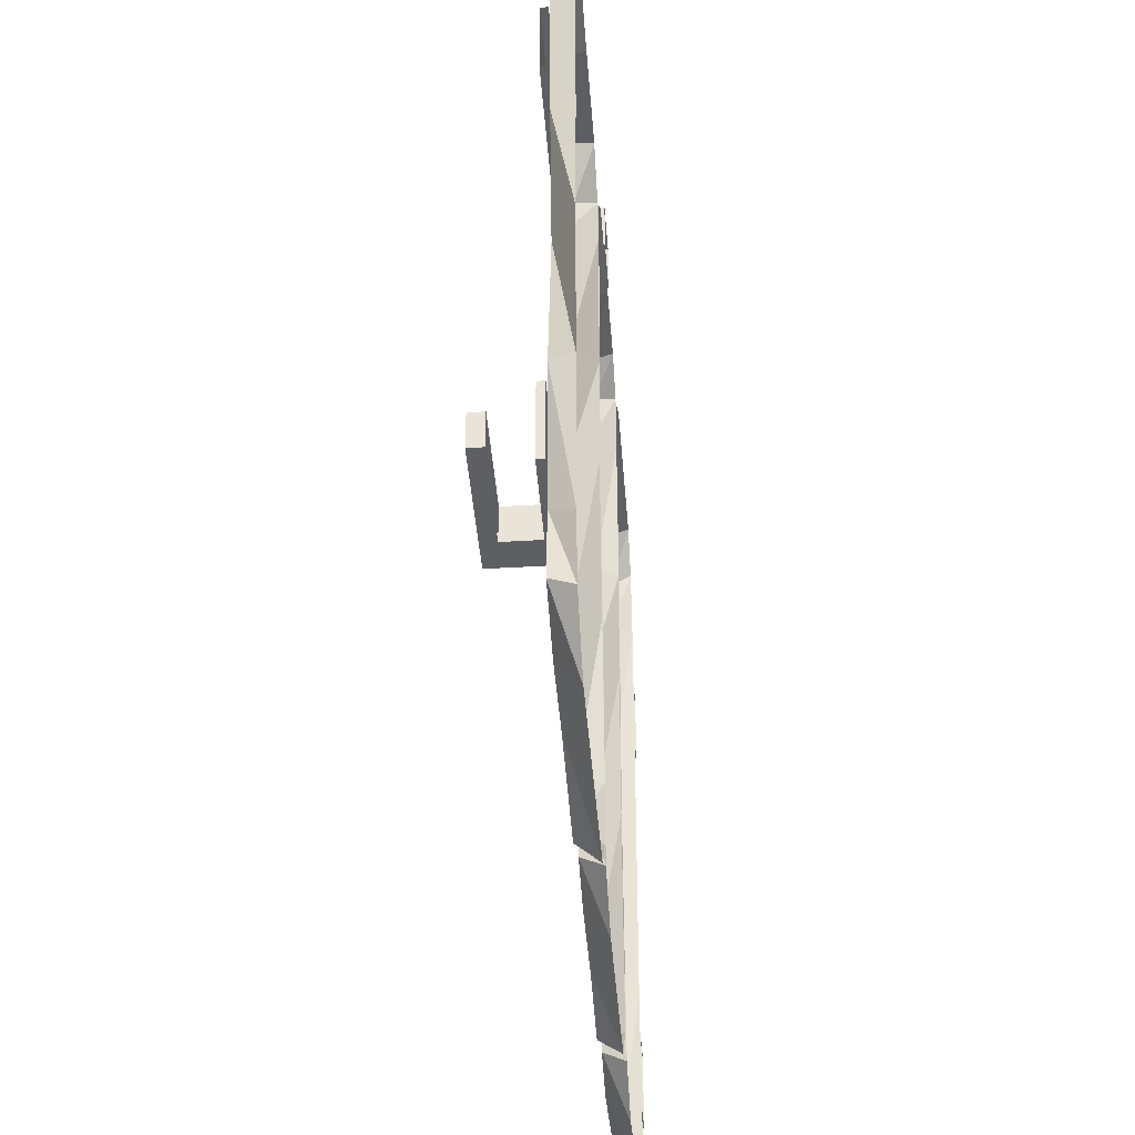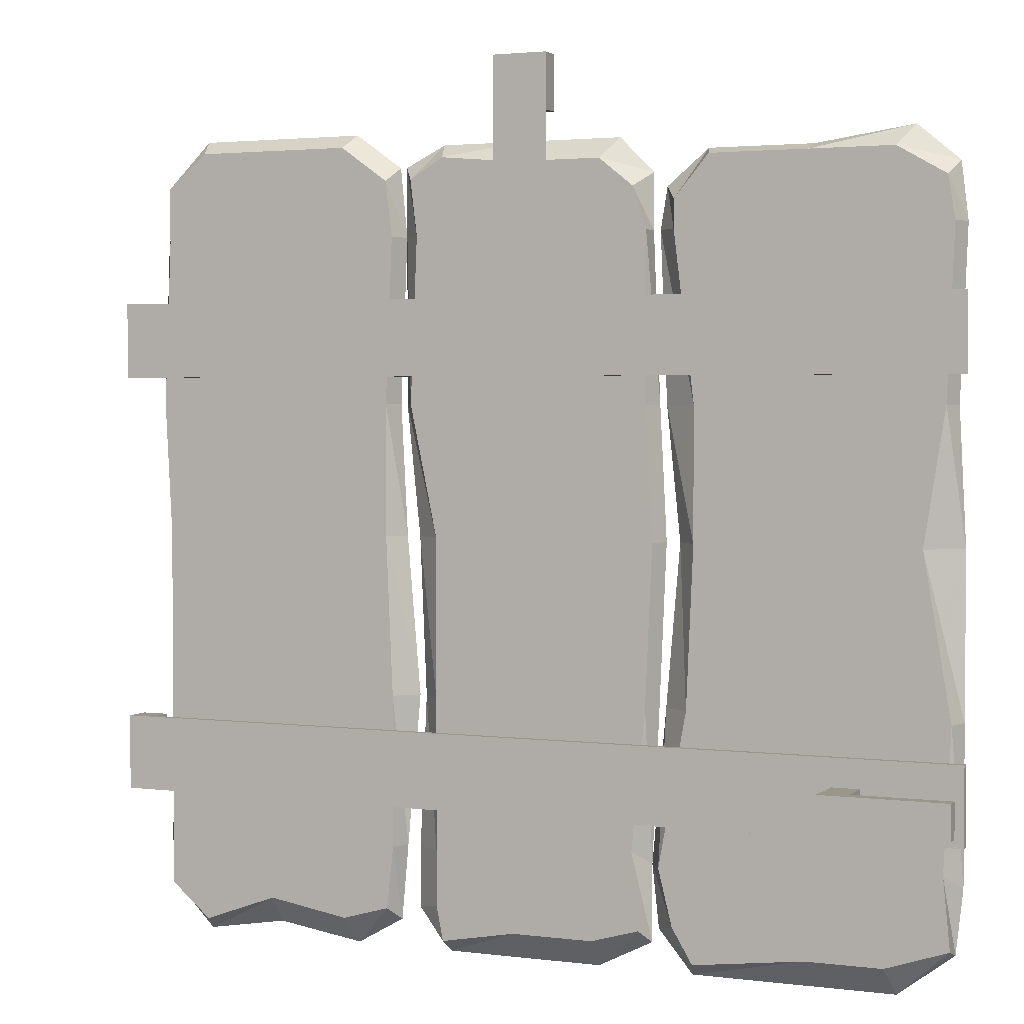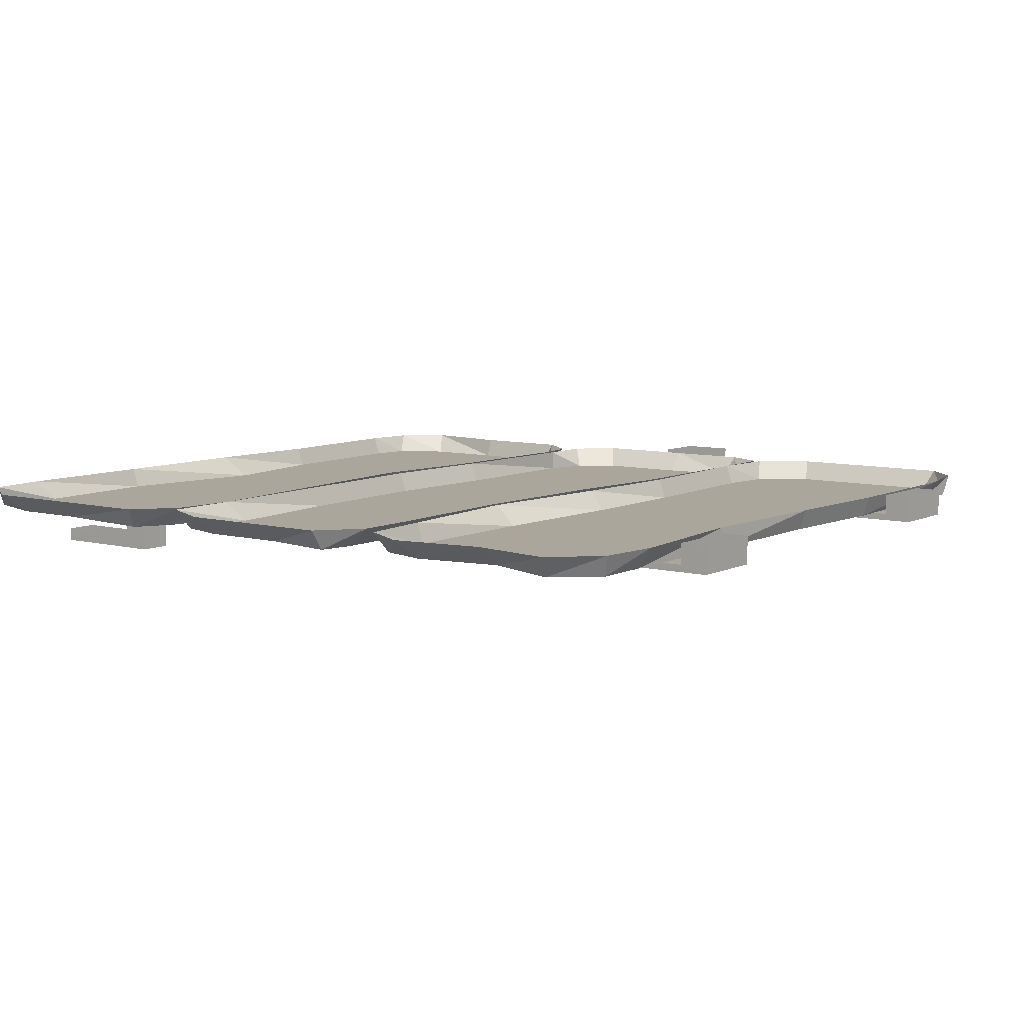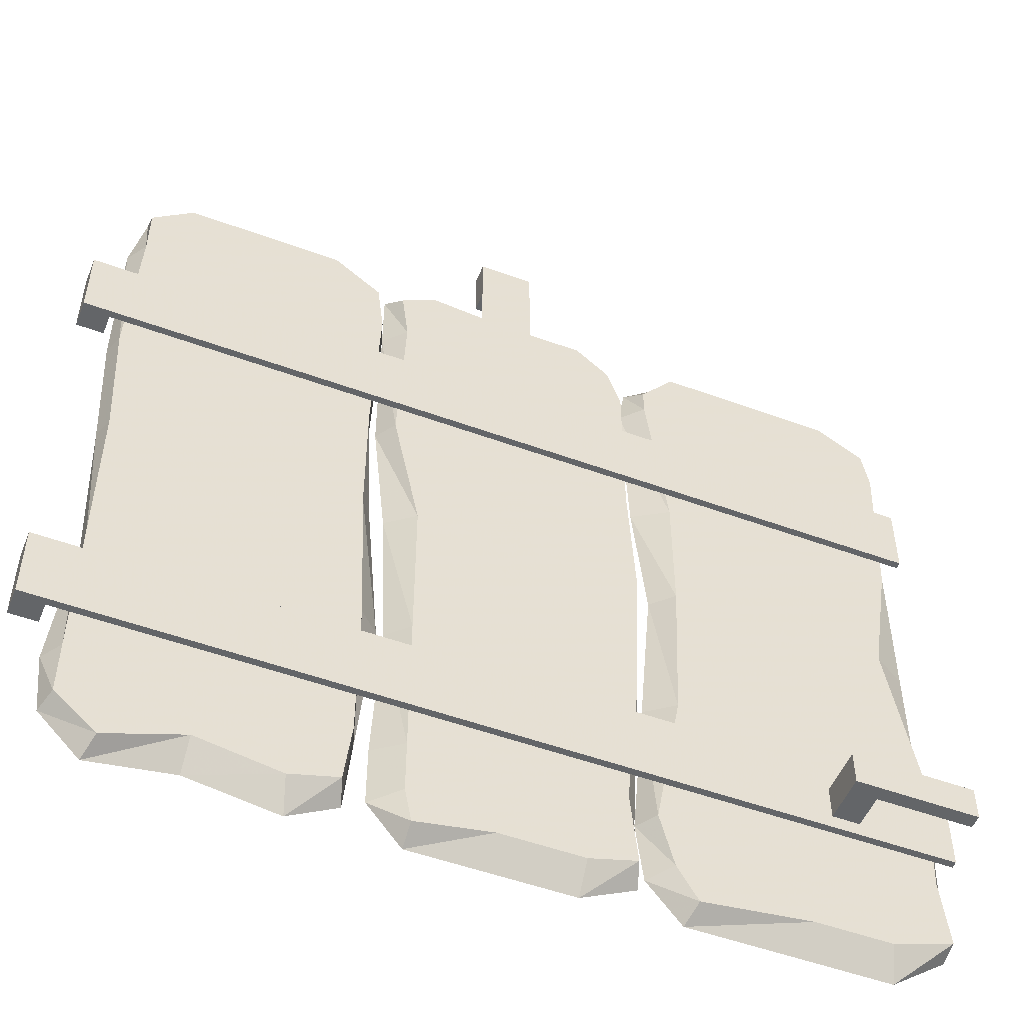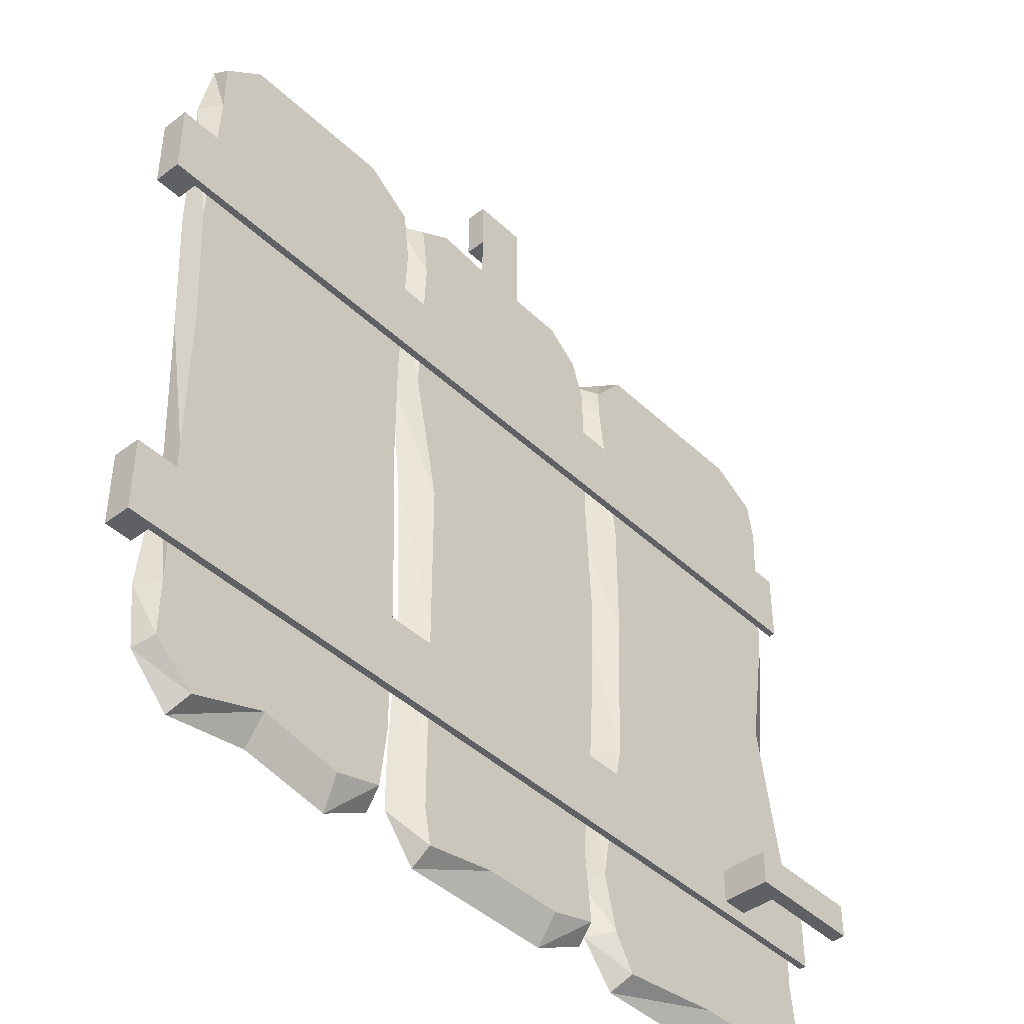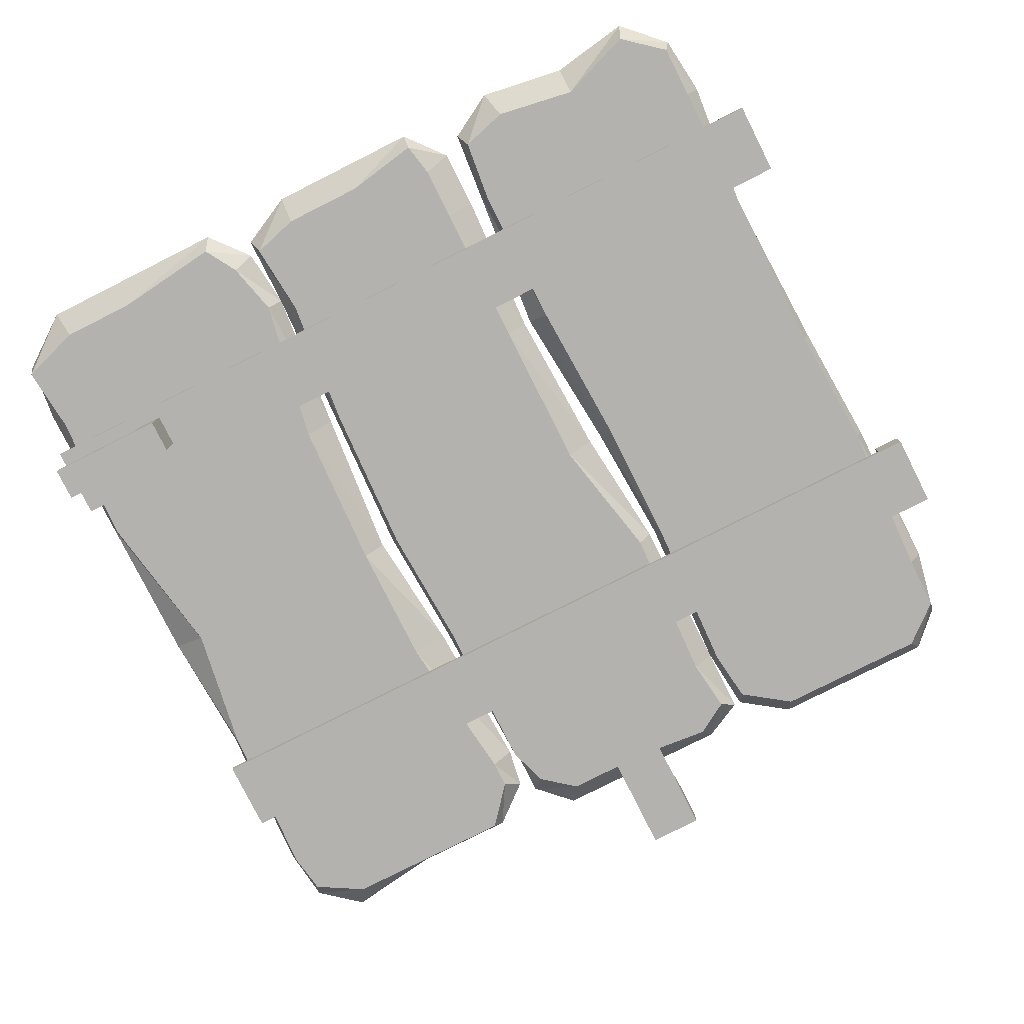
<metadata>
{"format":"obj","ext":"obj","renderer":"f3d","projection":"perspective","resolution":1024,"background":"white","views":[{"elev":-41.9,"azim":94.2,"up":"+Z"},{"elev":2.5,"azim":24.2,"up":"+Z"},{"elev":7.9,"azim":-143.7,"up":"+Y"},{"elev":-51.4,"azim":-21.8,"up":"+Z"},{"elev":-43.2,"azim":-48.0,"up":"+Z"},{"elev":-79.8,"azim":-153.3,"up":"+Y"}]}
</metadata>
<code>
v -0.007812 -0.02344 -0.3828
v -0.1016 -0.02344 -0.3828
v -0.1016 -0.02344 -0.4453
v -0.09375 -0.02344 -0.4844
v -0.007812 -0.02344 -0.4688
v 0.08594 -0.02344 -0.4688
v 0.1406 -0.02344 -0.4531
v 0.1328 -0.02344 -0.3672
v 0.1484 -0.02344 -0.2109
v -0.1016 -0.02344 -0.2109
v -0.125 0 -0.2109
v -0.1328 0 -0.3828
v -0.1328 0 -0.4531
v -0.09375 0 -0.5
v -0.007812 0 -0.5
v 0.08594 0 -0.5
v 0.1484 0 -0.4688
v 0.1484 0 -0.3828
v 0.1562 0 -0.2109
v 0.1562 -0.02344 -0.03125
v -0.1016 -0.02344 -0.03125
v -0.1328 0 -0.03125
v 0.1484 -0.02344 0.1172
v -0.1328 -0.02344 0.1172
v -0.1484 0 0.1172
v -0.007812 -0.02344 0.3047
v -0.125 -0.02344 0.3047
v -0.1484 0 0.3047
v 0.1484 -0.02344 0.3047
v 0.1328 -0.02344 0.3516
v 0.09375 -0.02344 0.3828
v -0.007812 -0.02344 0.3828
v -0.09375 -0.02344 0.3906
v -0.1328 -0.02344 0.3672
v -0.1484 0 0.3828
v 0.1641 0 -0.03125
v 0.1562 0 0.1172
v 0.1484 0 0.3047
v 0.1484 0 0.3672
v 0.1094 0 0.4062
v -0.007812 0 0.4062
v -0.1016 0 0.4062
v -0.3125 -0.02344 -0.3828
v -0.4453 -0.02344 -0.3828
v -0.4453 -0.02344 -0.4453
v -0.3984 -0.02344 -0.4844
v -0.3125 -0.02344 -0.4531
v -0.2188 -0.02344 -0.4688
v -0.1641 -0.02344 -0.4531
v -0.1562 -0.02344 -0.3828
v -0.1562 -0.02344 -0.2109
v -0.4453 -0.02344 -0.2109
v -0.4453 0 -0.2109
v -0.4609 0 -0.3828
v -0.4531 0 -0.4531
v -0.4062 0 -0.5
v -0.3125 0 -0.4844
v -0.2109 0 -0.5
v -0.1562 0 -0.4688
v -0.1484 0 -0.3828
v -0.1328 0 -0.2109
v -0.1641 -0.02344 -0.03125
v -0.4453 -0.02344 -0.03125
v -0.4531 0 -0.03125
v -0.1641 -0.02344 0.1172
v -0.4531 -0.02344 0.1172
v -0.4609 0 0.1172
v -0.3125 -0.02344 0.3047
v -0.4453 -0.02344 0.3047
v -0.4609 0 0.3047
v -0.1562 -0.02344 0.3047
v -0.1641 -0.02344 0.3672
v -0.2188 -0.02344 0.4062
v -0.3125 -0.02344 0.4062
v -0.3984 -0.02344 0.4062
v -0.4453 -0.02344 0.3672
v -0.4453 0 0.3828
v -0.1484 0 -0.03125
v -0.1562 0 0.1172
v -0.1562 0 0.3828
v -0.2109 0 0.4219
v -0.3125 0 0.4219
v -0.4062 0 0.4219
v 0.3281 -0.02344 -0.3828
v 0.1641 -0.02344 -0.3828
v 0.1797 -0.02344 -0.4453
v 0.2031 -0.02344 -0.4844
v 0.3281 -0.02344 -0.4688
v 0.4141 -0.02344 -0.4688
v 0.4844 -0.02344 -0.4453
v 0.4766 -0.02344 -0.3672
v 0.4844 -0.02344 -0.2109
v 0.1953 -0.02344 -0.2109
v 0.1641 0 -0.2109
v 0.1562 0 -0.4531
v 0.1953 0 -0.5
v 0.3281 0 -0.5
v 0.4219 0 -0.5
v 0.4844 0 -0.4531
v 0.4922 0 -0.3828
v 0.4922 0 -0.2109
v 0.4531 -0.02344 -0.03125
v 0.2031 -0.02344 -0.03125
v 0.1797 0 -0.03125
v 0.4766 -0.02344 0.1172
v 0.2031 -0.02344 0.1172
v 0.1641 0 0.1172
v 0.3281 -0.02344 0.3047
v 0.1797 -0.02344 0.3047
v 0.1562 0 0.3047
v 0.4844 -0.02344 0.3047
v 0.4766 -0.02344 0.3516
v 0.4219 -0.02344 0.3828
v 0.3281 -0.02344 0.3828
v 0.2188 -0.02344 0.3828
v 0.1797 -0.02344 0.3359
v 0.1641 0 0.3516
v 0.4922 0 -0.03125
v 0.4844 0 0.1172
v 0.4922 0 0.3047
v 0.4844 0 0.3672
v 0.4375 0 0.4062
v 0.3281 0 0.3906
v 0.2109 0 0.3906
v 0.3594 -0.08594 -0.2812
v 0.3594 -0.08594 -0.3203
v 0.5 -0.08594 -0.3203
v 0.5 -0.08594 -0.2812
v 0.3906 -0.07031 -0.2812
v 0.3906 -0.03125 -0.2812
v 0.3594 -0.03125 -0.2812
v 0.3594 -0.03125 -0.3203
v 0.3906 -0.07031 -0.3203
v 0.5 -0.07031 -0.3203
v 0.5 -0.07031 -0.2812
v 0.3906 -0.03125 -0.3203
v 0.03125 -0.02344 0.4375
v -0.03125 -0.02344 0.4375
v -0.03125 0 0.4375
v 0.03125 0 0.4375
v 0.03125 -0.02344 0.5
v -0.03125 -0.02344 0.3516
v 0.03125 -0.02344 0.3516
v -0.01562 -0.02344 0.3047
v 0.01562 -0.02344 0.3047
v -0.03125 -0.02344 0.2656
v 0.03125 -0.02344 0.2656
v -0.03125 -0.02344 0.1172
v 0.03125 -0.02344 0.1172
v -0.01562 -0.02344 0.08594
v 0.01562 -0.02344 0.08594
v -0.03125 -0.02344 0.03906
v 0.03125 -0.02344 0.03906
v 0 -0.02344 -0.09375
v -0.03125 -0.02344 0.5
v 0.03125 0 0.5
v -0.03125 0 0.5
v -0.4688 -0.02344 0.1484
v -0.5 -0.03125 0.1484
v -0.5 0 0.1484
v -0.4688 0 0.1484
v -0.4688 0 0.2344
v -0.4688 -0.02344 0.2344
v -0.5 -0.03125 0.2344
v 0.5 -0.03125 0.2344
v 0.5 -0.02344 0.2344
v -0.5 0 0.2344
v 0.5 -0.03125 0.1484
v 0.5 -0.02344 0.1484
v -0.4688 -0.02344 -0.3359
v -0.5 -0.03125 -0.3359
v -0.5 0 -0.3359
v -0.4688 0 -0.3359
v -0.4688 0 -0.25
v -0.4688 -0.02344 -0.25
v -0.5 -0.03125 -0.25
v 0.5 -0.03125 -0.25
v 0.5 -0.02344 -0.25
v 0.5 -0.03125 -0.3359
v 0.5 -0.02344 -0.3359
v -0.5 0 -0.25
f 1 2 3
f 1 3 4
f 1 4 5
f 1 5 6
f 1 6 7
f 1 7 8
f 1 8 9
f 1 9 10
f 1 10 2
f 9 20 10
f 10 20 21
f 21 20 23
f 21 23 24
f 24 26 27
f 24 23 29
f 24 29 26
f 26 29 30
f 26 30 31
f 26 31 32
f 26 32 33
f 26 33 34
f 26 34 27
f 43 44 45
f 43 45 46
f 43 46 47
f 43 47 48
f 43 48 49
f 43 49 50
f 43 50 51
f 43 51 44
f 44 51 52
f 51 62 52
f 52 62 63
f 63 62 65
f 63 65 66
f 66 65 68
f 66 68 69
f 65 71 68
f 68 71 72
f 68 72 73
f 68 73 74
f 68 74 75
f 68 75 76
f 68 76 69
f 84 85 86
f 84 86 87
f 84 87 88
f 84 88 89
f 84 89 90
f 84 90 91
f 84 91 92
f 84 92 85
f 85 92 93
f 92 102 93
f 93 102 103
f 103 102 105
f 103 105 106
f 106 105 108
f 106 108 109
f 105 111 108
f 108 111 112
f 108 112 113
f 108 113 114
f 108 114 115
f 108 115 116
f 108 116 109
f 158 159 160
f 158 160 161
f 158 161 162
f 158 162 163
f 163 162 164
f 163 164 165
f 163 165 166
f 164 162 167
f 164 167 159
f 164 159 168
f 164 168 165
f 159 167 160
f 169 168 159
f 169 159 158
f 170 171 172
f 170 172 173
f 170 173 174
f 170 174 175
f 175 174 176
f 175 176 177
f 175 177 178
f 178 177 179
f 178 179 180
f 180 179 171
f 180 171 170
f 176 174 181
f 176 181 171
f 176 171 179
f 176 179 177
f 171 181 172
f 2 10 11
f 2 11 12
f 2 12 3
f 3 12 13
f 3 13 4
f 4 13 14
f 4 14 5
f 5 14 15
f 5 15 6
f 6 15 16
f 6 16 7
f 7 16 17
f 7 17 8
f 8 17 18
f 8 18 9
f 9 18 19
f 9 19 20
f 10 21 22
f 10 22 11
f 21 24 25
f 21 25 22
f 24 27 28
f 24 28 25
f 27 34 35
f 27 35 28
f 20 19 36
f 20 36 23
f 23 36 37
f 23 37 29
f 29 37 38
f 29 38 30
f 30 38 39
f 30 39 31
f 31 39 40
f 31 40 32
f 32 40 41
f 32 41 33
f 33 41 42
f 33 42 34
f 34 42 35
f 44 52 53
f 44 53 54
f 44 54 45
f 45 54 55
f 45 55 46
f 46 55 56
f 46 56 47
f 47 56 57
f 47 57 48
f 48 57 58
f 48 58 49
f 49 58 59
f 49 59 50
f 50 59 60
f 50 60 51
f 51 60 61
f 51 61 62
f 52 63 64
f 52 64 53
f 63 66 67
f 63 67 64
f 66 69 70
f 66 70 67
f 69 76 77
f 69 77 70
f 62 61 78
f 62 78 65
f 65 78 79
f 65 79 71
f 71 79 28
f 71 28 72
f 72 28 80
f 72 80 73
f 73 80 81
f 73 81 74
f 74 81 82
f 74 82 75
f 75 82 83
f 75 83 76
f 76 83 77
f 85 93 94
f 85 94 18
f 85 18 86
f 86 18 95
f 86 95 87
f 87 95 96
f 87 96 88
f 88 96 97
f 88 97 89
f 89 97 98
f 89 98 90
f 90 98 99
f 90 99 91
f 91 99 100
f 91 100 92
f 92 100 101
f 92 101 102
f 93 103 104
f 93 104 94
f 103 106 107
f 103 107 104
f 106 109 110
f 106 110 107
f 109 116 117
f 109 117 110
f 102 101 118
f 102 118 105
f 105 118 119
f 105 119 111
f 111 119 120
f 111 120 112
f 112 120 121
f 112 121 113
f 113 121 122
f 113 122 114
f 114 122 123
f 114 123 115
f 115 123 124
f 115 124 116
f 116 124 117
f 125 126 127
f 125 127 128
f 125 128 129
f 125 129 130
f 125 130 131
f 125 131 126
f 126 131 132
f 126 132 133
f 126 133 134
f 126 134 127
f 127 134 128
f 128 134 135
f 128 135 129
f 136 130 129
f 136 129 133
f 136 133 132
f 137 138 139
f 137 139 140
f 137 140 141
f 137 141 138
f 137 138 142
f 137 142 143
f 143 142 144
f 143 144 145
f 145 144 146
f 145 146 147
f 147 146 148
f 147 148 149
f 149 148 150
f 149 150 151
f 151 150 152
f 151 152 153
f 153 152 154
f 155 141 156
f 155 156 157
f 155 157 138
f 155 138 141
f 138 157 139
f 141 140 156

</code>
